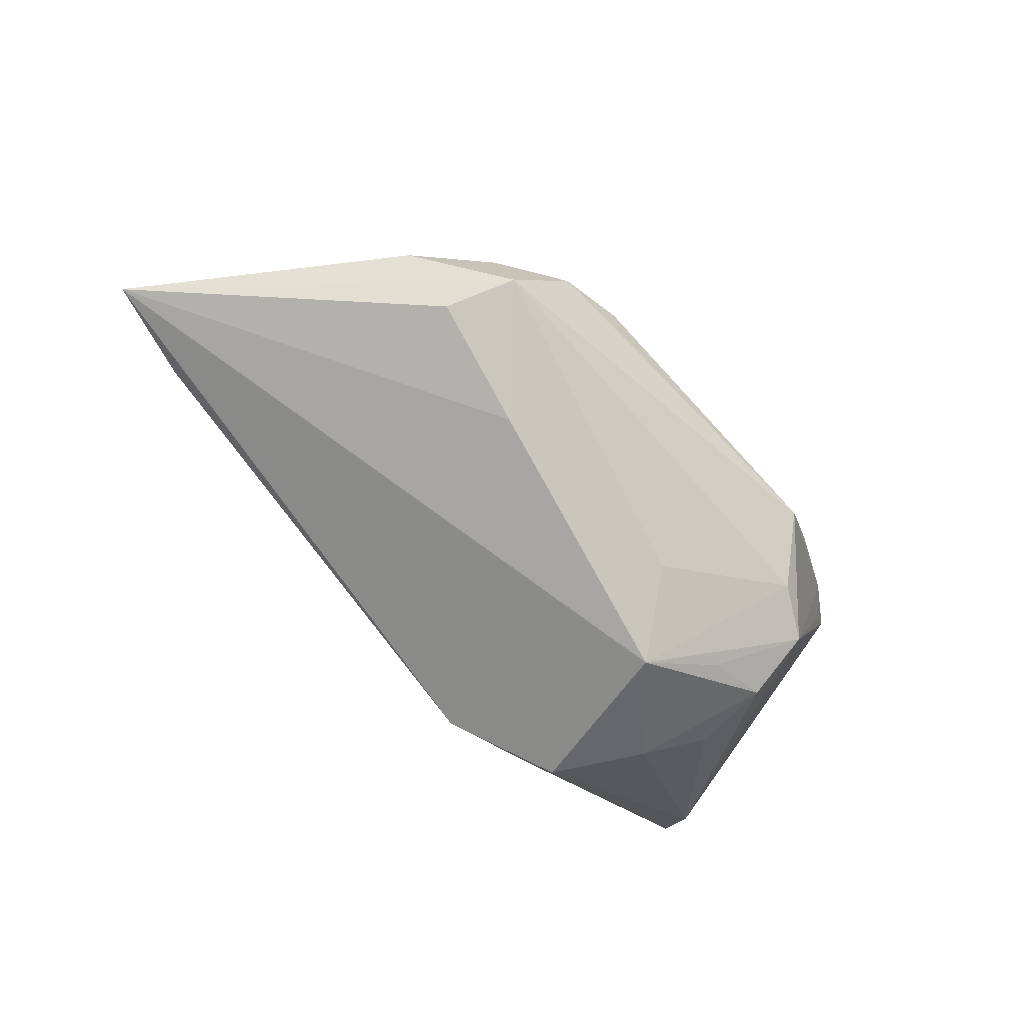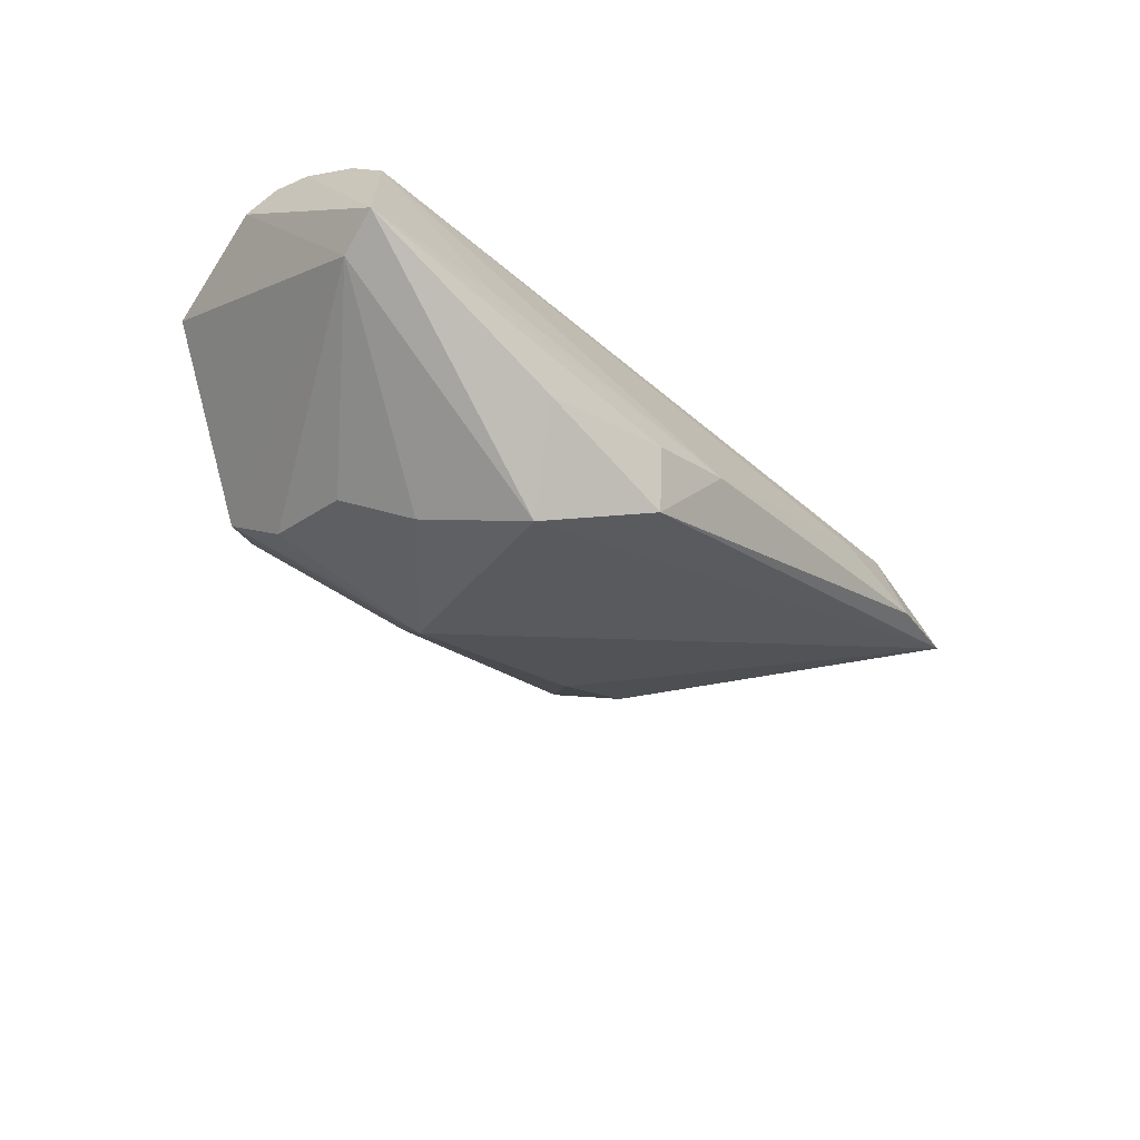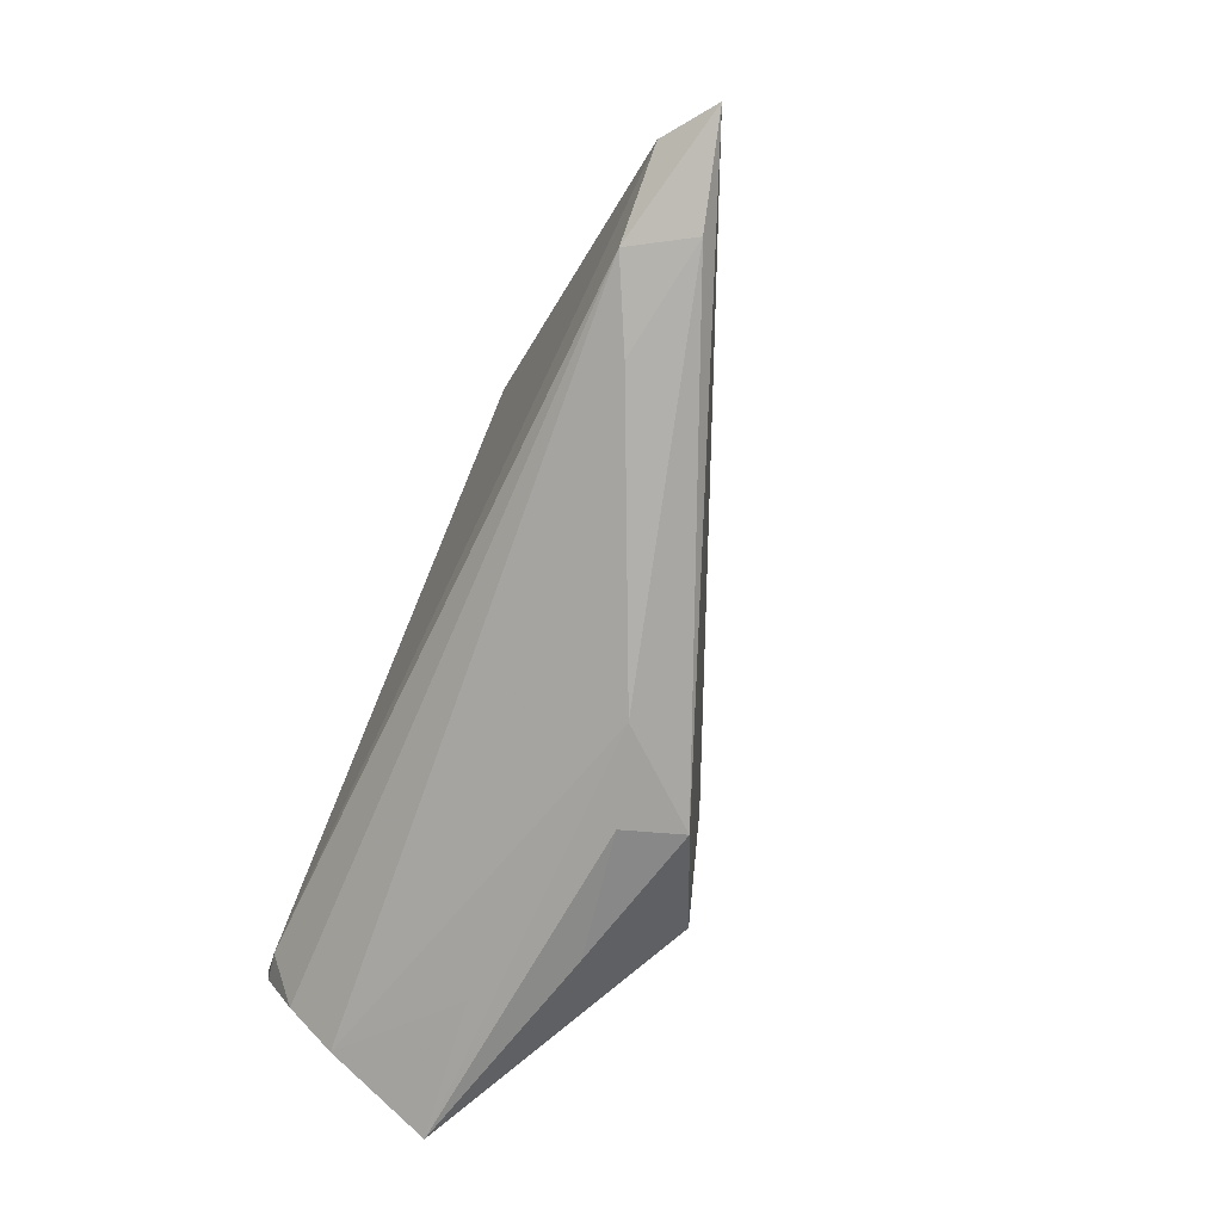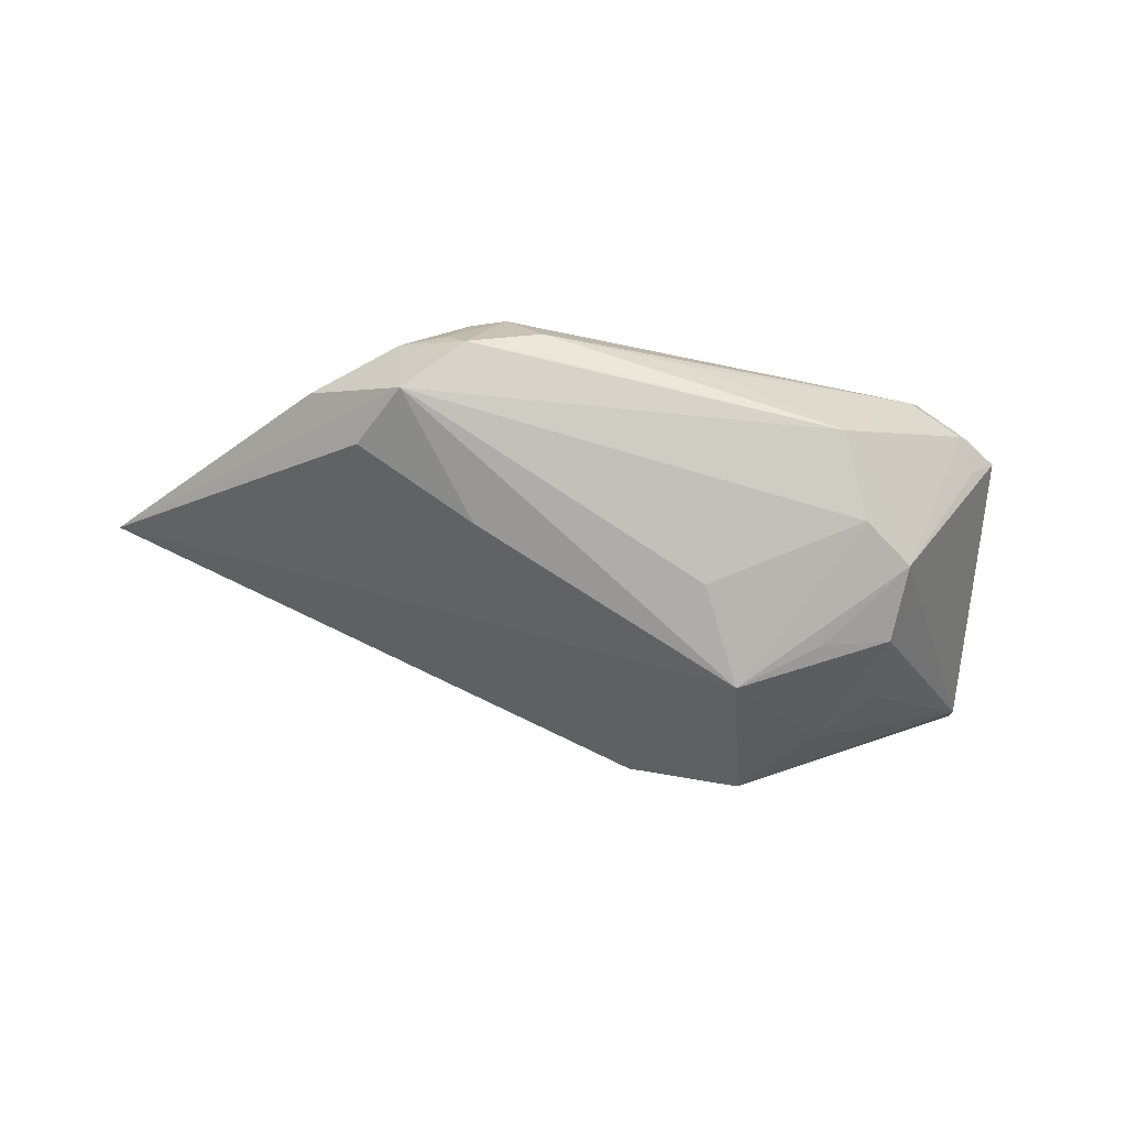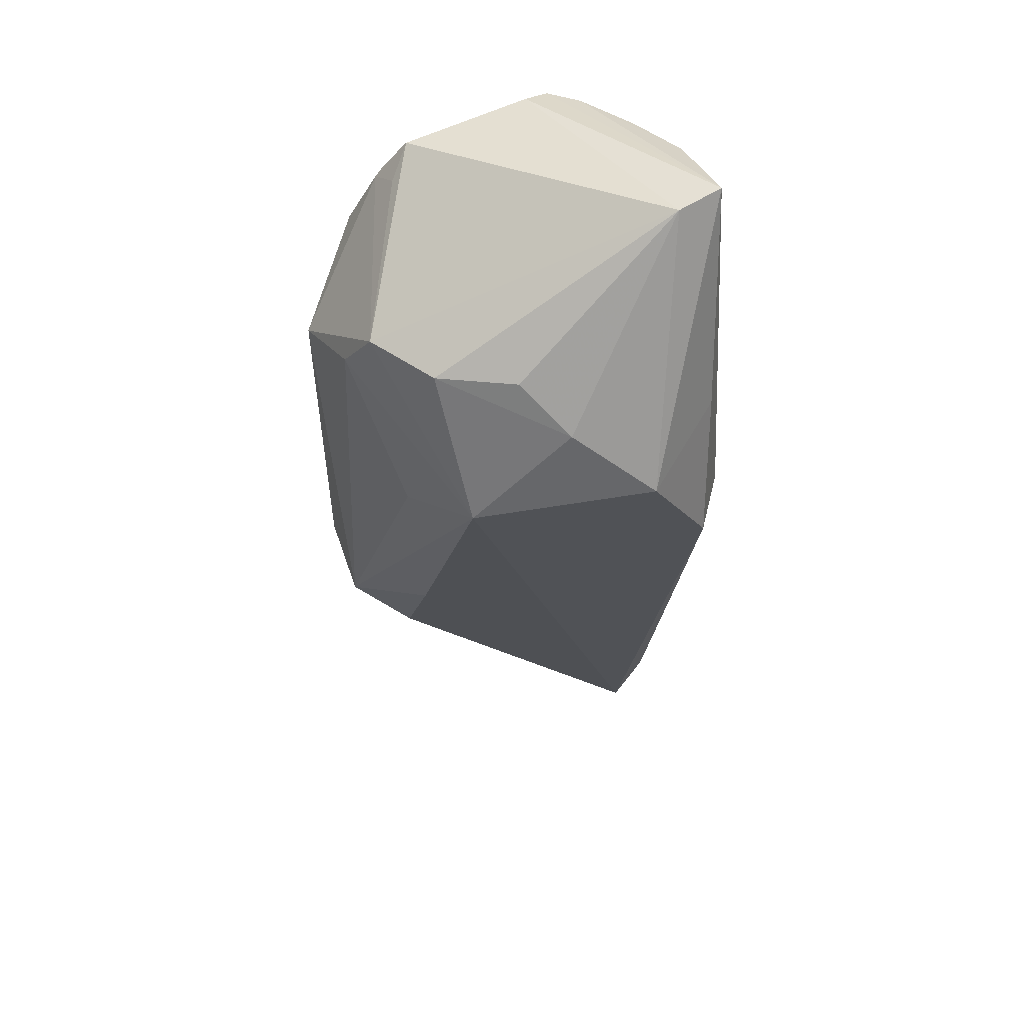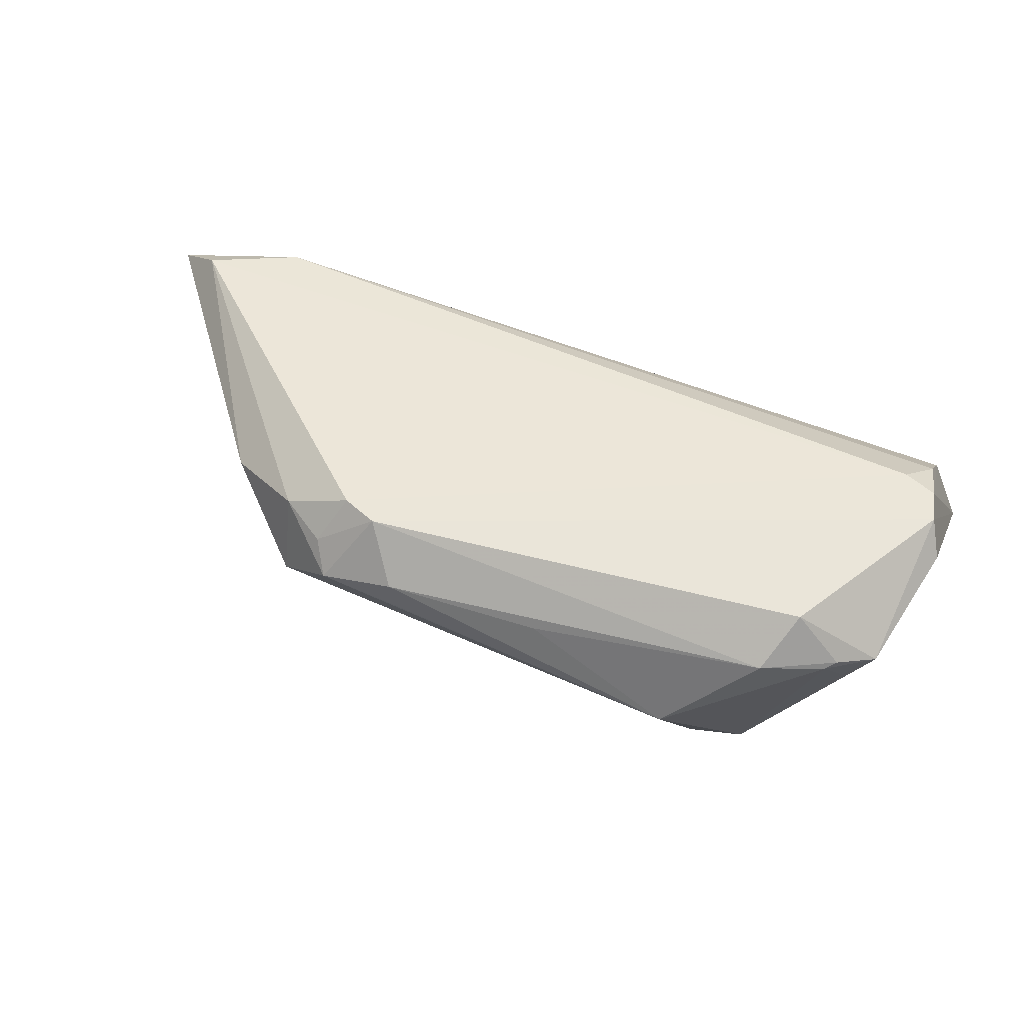
<metadata>
{"format":"obj","ext":"obj","renderer":"f3d","projection":"perspective","resolution":1024,"background":"white","views":[{"elev":-56.5,"azim":135.0,"up":"+Z"},{"elev":-41.9,"azim":-48.3,"up":"+Z"},{"elev":-73.0,"azim":66.6,"up":"+Y"},{"elev":-36.9,"azim":171.5,"up":"+Z"},{"elev":-43.4,"azim":-90.6,"up":"+Z"},{"elev":52.8,"azim":-159.1,"up":"+Z"}]}
</metadata>
<code>
v -0.03067 0.02401 0.01002
v -0.02248 -0.005743 -0.02421
v -0.02986 -0.02396 -0.004775
v 0.0666 -0.01403 0.01371
v -0.01948 0.01152 -0.02133
v -0.04526 -0.006977 0.01629
v -0.01955 0.02955 -0.0007786
v -0.0009236 -0.02453 -0.01968
v -0.03971 0.019 0.009126
v 0.07311 -0.0175 0.009291
v -0.04805 0.0003741 0.01246
v 0.04773 0.01612 0.008407
v 0.02892 0.02949 0.007924
v 0.01909 0.02955 0.0104
v -0.01987 -0.02434 -0.01471
v 0.04481 -0.02173 0.008051
v -0.04439 -0.01991 0.006865
v 0.04127 0.01758 -0.0006268
v -0.03847 0.02007 0.008516
v -0.03372 0.01809 0.01527
v -0.02295 0.02378 -0.01041
v 0.02777 0.02273 0.01698
v 0.009202 -0.02639 -0.00786
v -0.04429 0.01583 0.007859
v -0.009102 0.00683 -0.02585
v -0.02847 0.01168 -0.01994
v 0.03689 0.02259 0.01239
v 0.01846 0.02955 0.006393
v -0.04623 -0.002496 0.01653
v 0.03664 0.02624 0.001967
v -0.01446 -0.01688 -0.02587
v 0.02326 0.02455 0.01677
v 0.03094 0.02637 0.01133
v -0.04724 -0.01834 -0.009768
v -0.04102 -0.008262 0.01698
v -0.002783 -0.02659 -0.01162
v -0.04408 -0.01393 0.01294
v -0.0406 0.01759 0.004639
v 0.0552 -0.0196 0.01323
v -0.02928 0.02002 -0.01402
v -0.02878 0.001012 -0.02134
v -0.003612 0.01589 -0.01674
v -0.0008579 0.02797 0.008902
v 0.05989 -0.02085 0.005693
v -0.04859 -0.02361 -0.007025
v 0.02569 0.0144 -0.009241
f 18 30 10
f 31 25 10
f 10 8 31
f 25 26 5
f 25 30 46
f 30 18 46
f 10 25 46
f 46 18 10
f 10 30 12
f 30 27 12
f 10 12 4
f 4 12 27
f 36 23 45
f 8 23 36
f 44 8 10
f 44 23 8
f 45 31 15
f 15 31 8
f 15 36 45
f 8 36 15
f 2 26 25
f 25 31 2
f 20 32 1
f 34 31 45
f 34 2 31
f 1 7 19
f 26 34 40
f 40 34 24
f 40 5 26
f 40 19 7
f 25 5 40
f 1 32 14
f 35 4 22
f 22 32 35
f 22 4 27
f 45 23 3
f 29 20 24
f 35 32 29
f 32 20 29
f 26 2 41
f 41 34 26
f 2 34 41
f 24 20 9
f 9 19 24
f 9 20 1
f 1 19 9
f 24 19 38
f 38 40 24
f 19 40 38
f 25 40 21
f 21 7 30
f 21 40 7
f 43 7 1
f 1 14 43
f 43 14 7
f 30 7 13
f 13 27 30
f 13 14 32
f 39 44 10
f 10 4 39
f 39 4 35
f 35 37 39
f 45 29 11
f 11 29 24
f 11 34 45
f 24 34 11
f 6 29 45
f 6 37 35
f 35 29 6
f 42 30 25
f 25 21 42
f 42 21 30
f 7 14 28
f 28 13 7
f 14 13 28
f 33 22 27
f 27 13 33
f 32 22 33
f 33 13 32
f 23 44 16
f 44 39 16
f 17 3 23
f 23 16 17
f 45 3 17
f 17 16 39
f 17 39 37
f 17 6 45
f 37 6 17

</code>
